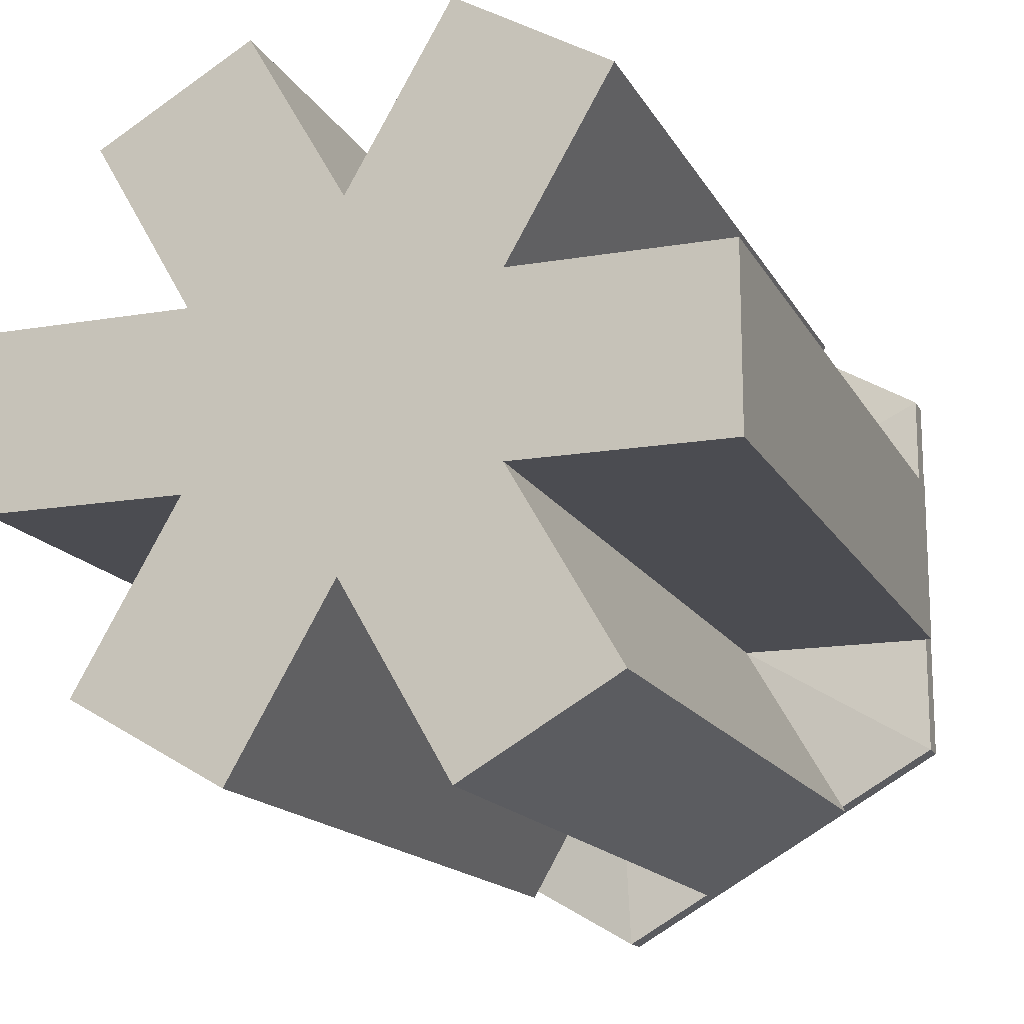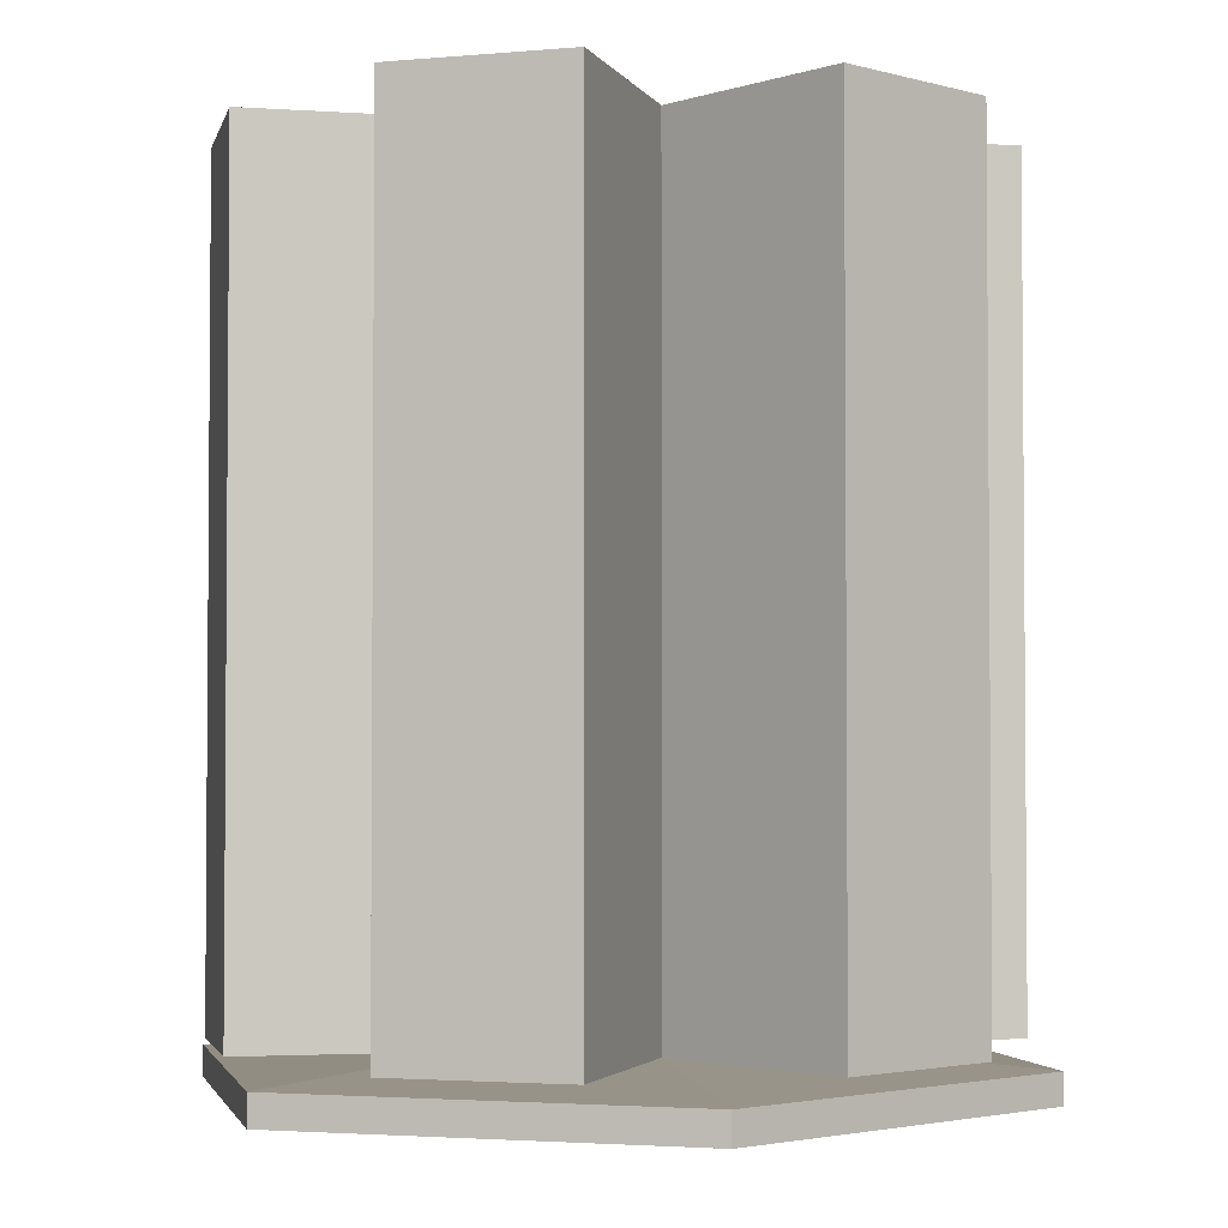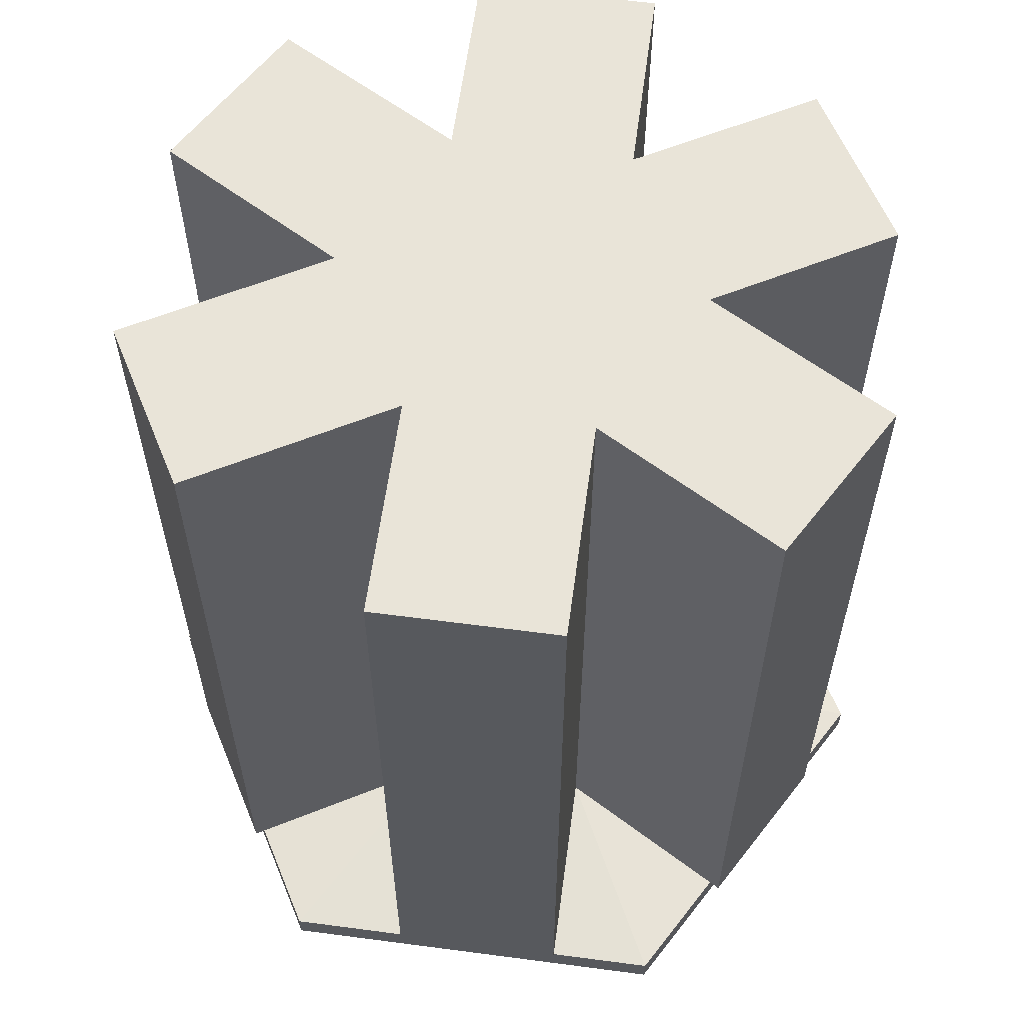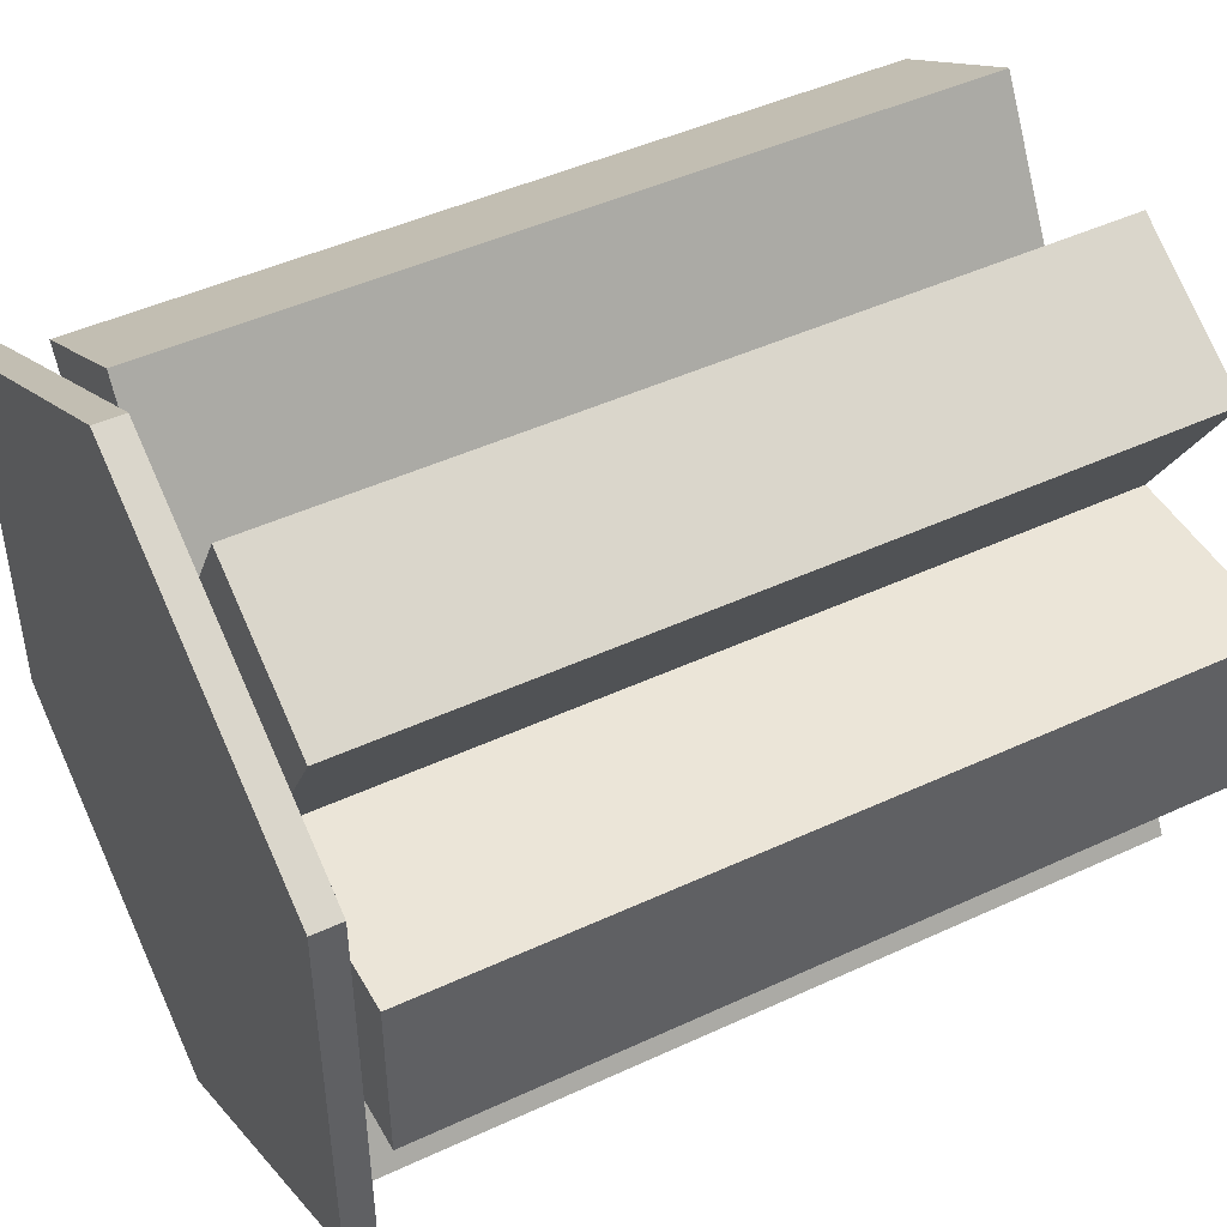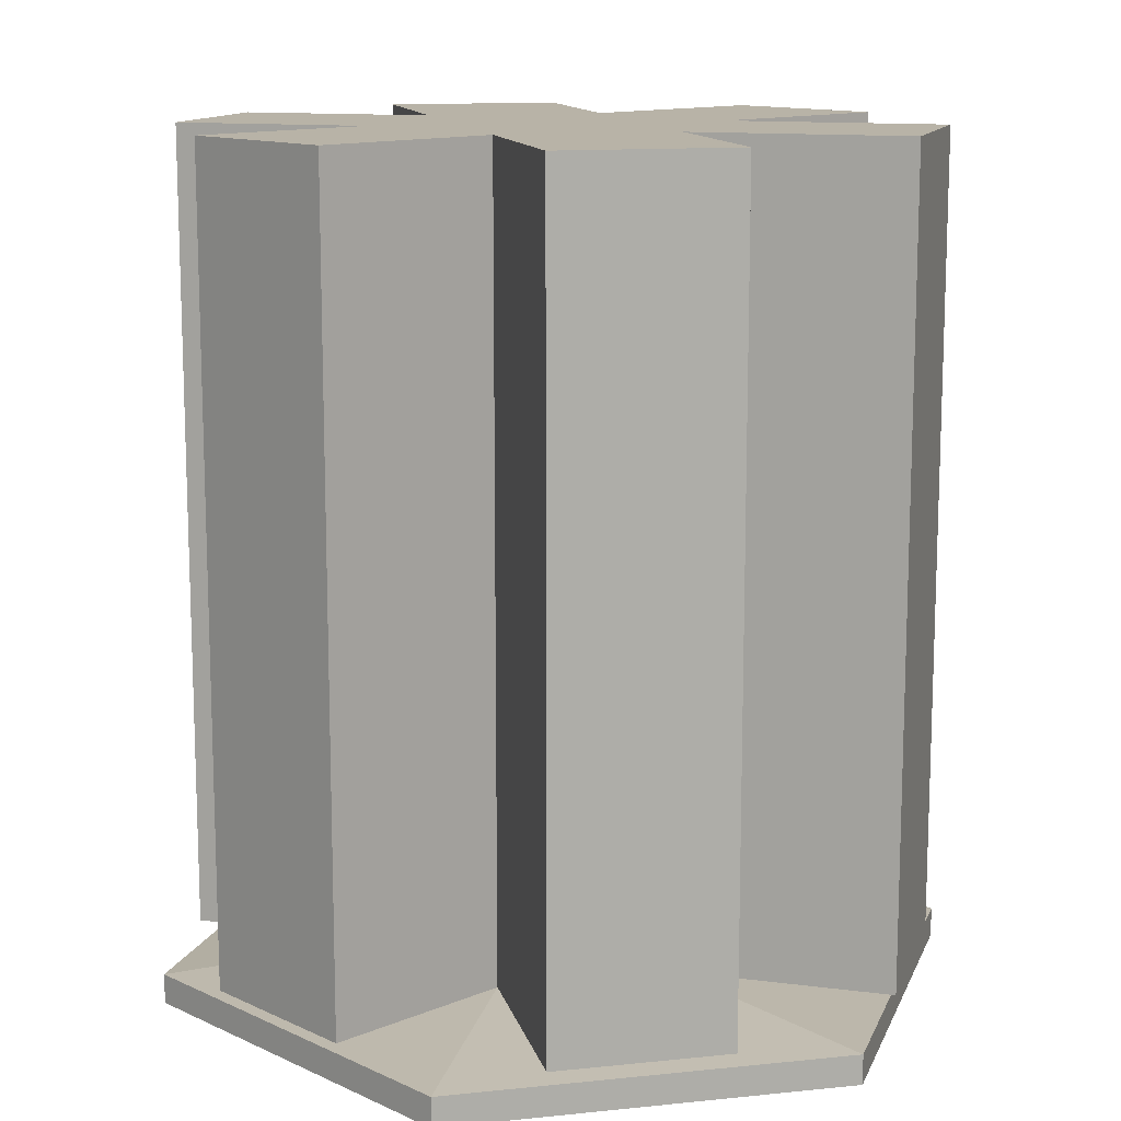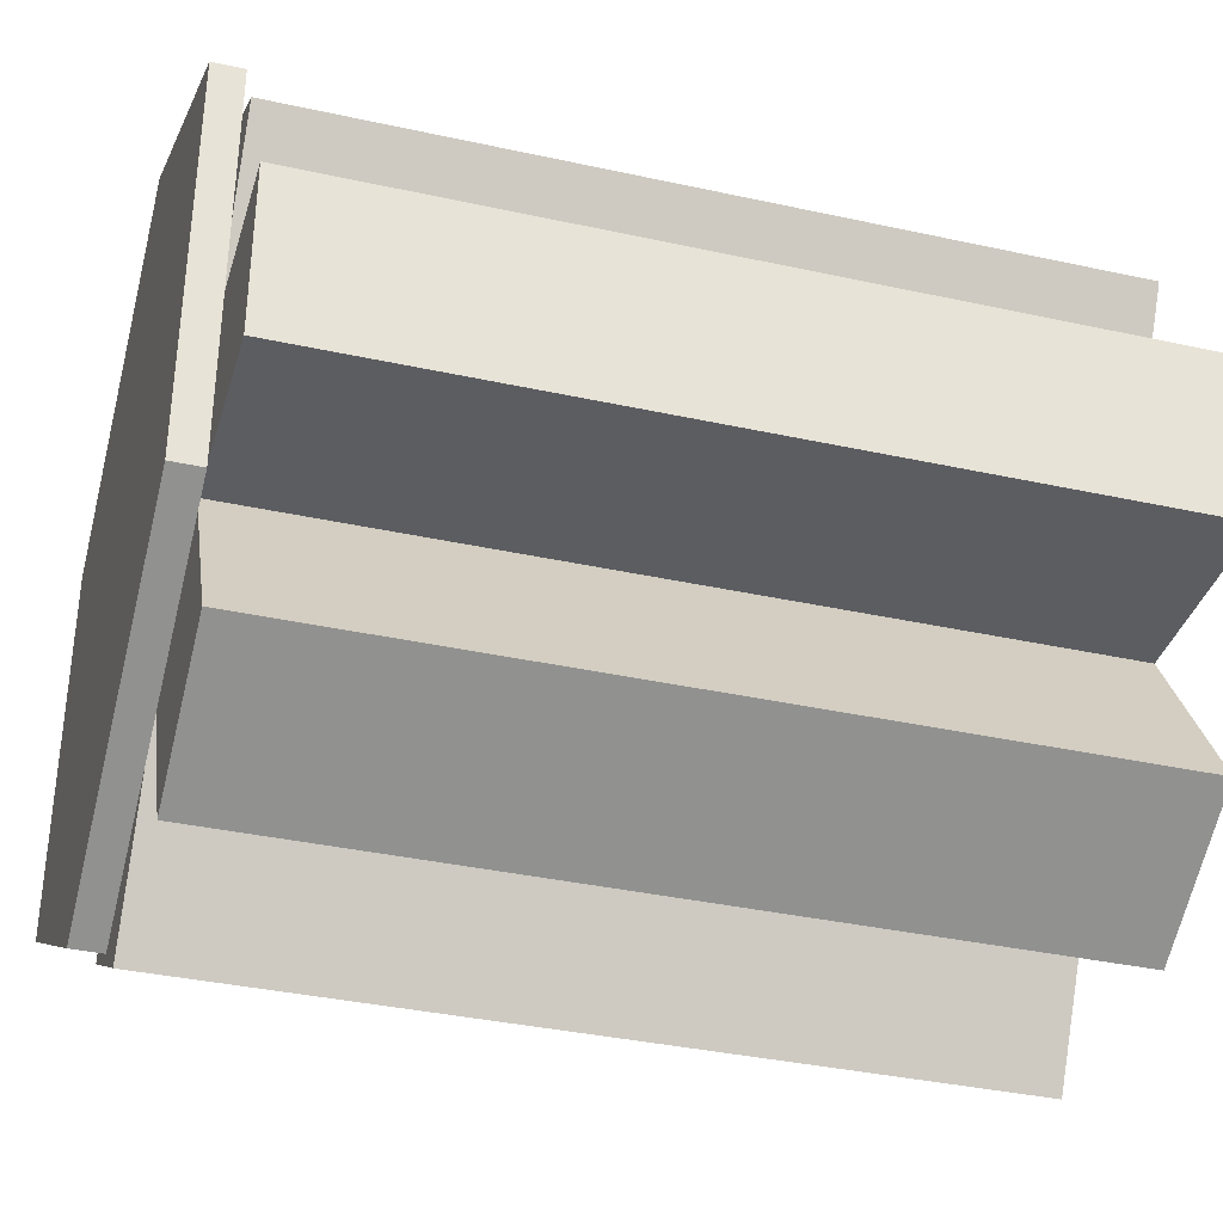
<metadata>
{"format":"obj","ext":"obj","renderer":"f3d","projection":"perspective","resolution":1024,"background":"white","views":[{"elev":-15.5,"azim":19.8,"up":"+Y"},{"elev":-2.8,"azim":47.1,"up":"+Z"},{"elev":60.2,"azim":97.7,"up":"+Z"},{"elev":46.0,"azim":-118.0,"up":"+Y"},{"elev":12.7,"azim":-43.5,"up":"+Z"},{"elev":-36.4,"azim":-106.0,"up":"+Y"}]}
</metadata>
<code>
o Circle
v 0 1 0.06692
v -0.866 0.5 0.06692
v -0.866 -0.5 0.06692
v 0 -1 0.06692
v 0.866 -0.5 0.06692
v 0.866 0.5 0.06692
v -0.397 0.2385 0.181
v -0.397 -0.2 0.181
v -0.01727 -0.4192 0.181
v 0.3625 -0.2 0.181
v 0.3625 0.2385 0.181
v -0.01727 0.4578 0.181
v 0.866 0.5 0.141
v 0.866 -0.5 0.141
v 0 -1 0.141
v -0.866 -0.5 0.141
v 0 1 0.141
v -0.866 0.5 0.141
v 0.3625 -0.2 2.191
v -0.01727 -0.4192 2.191
v -0.397 0.2385 2.191
v -0.01727 0.4578 2.191
v 0.3625 0.2385 2.191
v -0.397 -0.2 2.191
v -0.2735 -0.863 0.181
v -0.6532 -0.6438 0.181
v -0.2735 -0.863 2.191
v -0.6532 -0.6438 2.191
v -0.8891 -0.2 0.181
v -0.8891 0.2385 0.181
v -0.8891 -0.2 2.191
v -0.8891 0.2385 2.191
v 0.6319 -0.6666 0.181
v 0.2521 -0.8859 0.181
v 0.6319 -0.6666 2.191
v 0.2521 -0.8859 2.191
v 0.2395 0.9025 0.181
v 0.6193 0.6833 0.181
v 0.2395 0.9025 2.191
v 0.6193 0.6833 2.191
v 0.8883 0.2385 0.181
v 0.8883 -0.2 0.181
v 0.8883 0.2385 2.191
v 0.8883 -0.2 2.191
v -0.6397 0.6589 0.181
v -0.26 0.8781 0.181
v -0.6397 0.6589 2.191
v -0.26 0.8781 2.191
f 2 3 4 5 6 1
f 12 22 48 46
f 17 13 11 12
f 15 16 8 9
f 16 18 7 8
f 4 3 16 15
f 13 14 10 11
f 14 15 9 10
f 18 17 12 7
f 3 2 18 16
f 2 1 17 18
f 5 4 15 14
f 6 5 14 13
f 1 6 13 17
f 21 22 23 19 20 24
f 10 19 44 42
f 22 12 37 39
f 9 20 36 34
f 8 7 30 29
f 20 9 25 27
f 25 26 28 27
f 9 8 26 25
f 8 24 28 26
f 24 20 27 28
f 29 30 32 31
f 24 8 29 31
f 7 21 32 30
f 21 24 31 32
f 33 34 36 35
f 19 10 33 35
f 20 19 35 36
f 10 9 34 33
f 37 38 40 39
f 23 22 39 40
f 11 23 40 38
f 12 11 38 37
f 41 42 44 43
f 19 23 43 44
f 23 11 41 43
f 11 10 42 41
f 45 46 48 47
f 7 12 46 45
f 21 7 45 47
f 22 21 47 48

</code>
